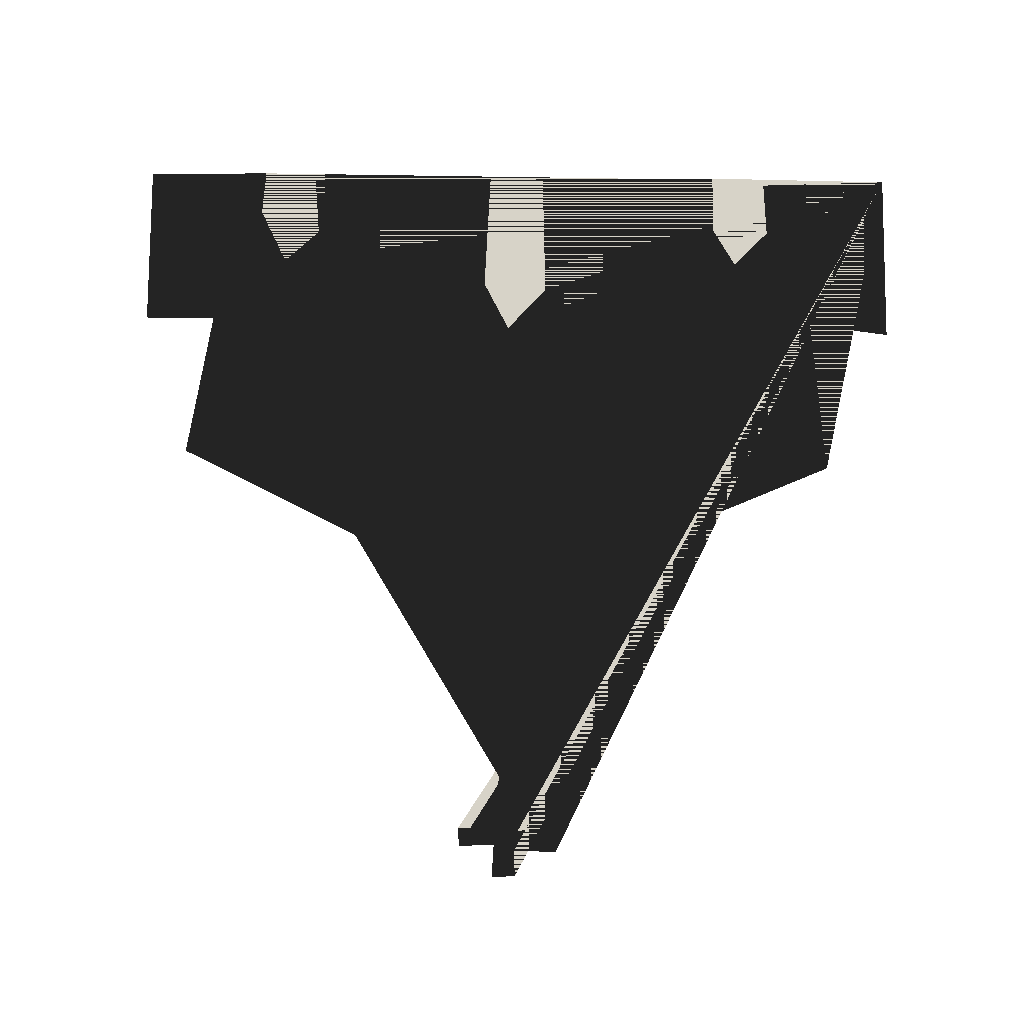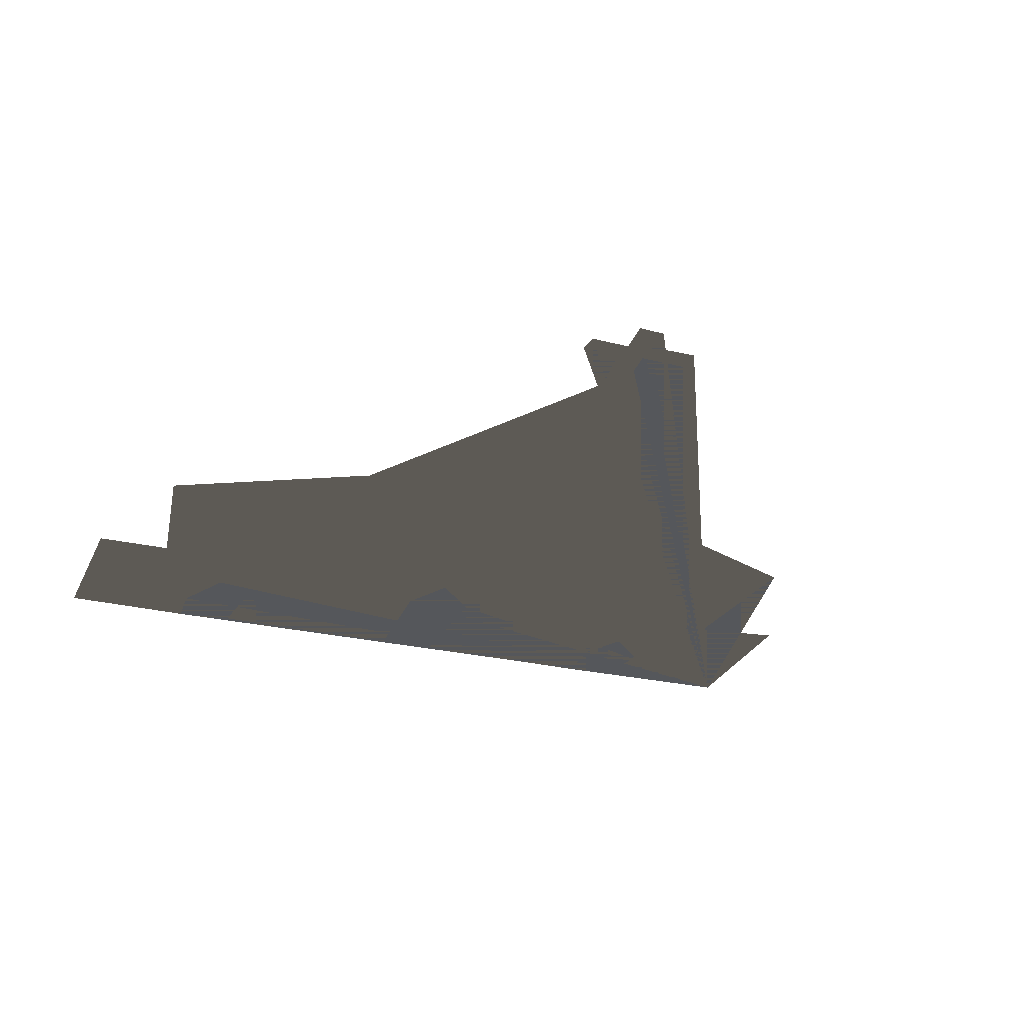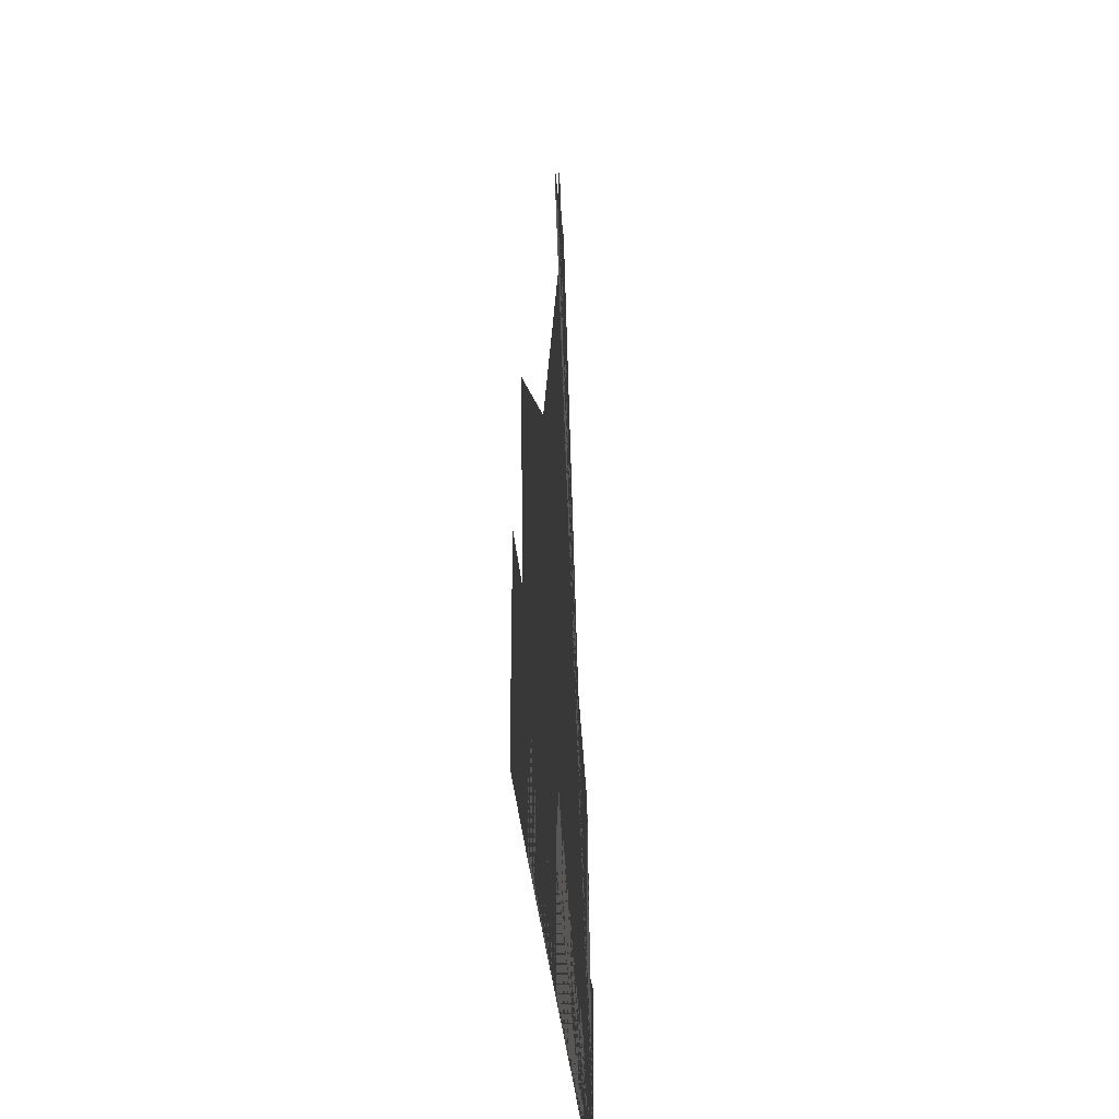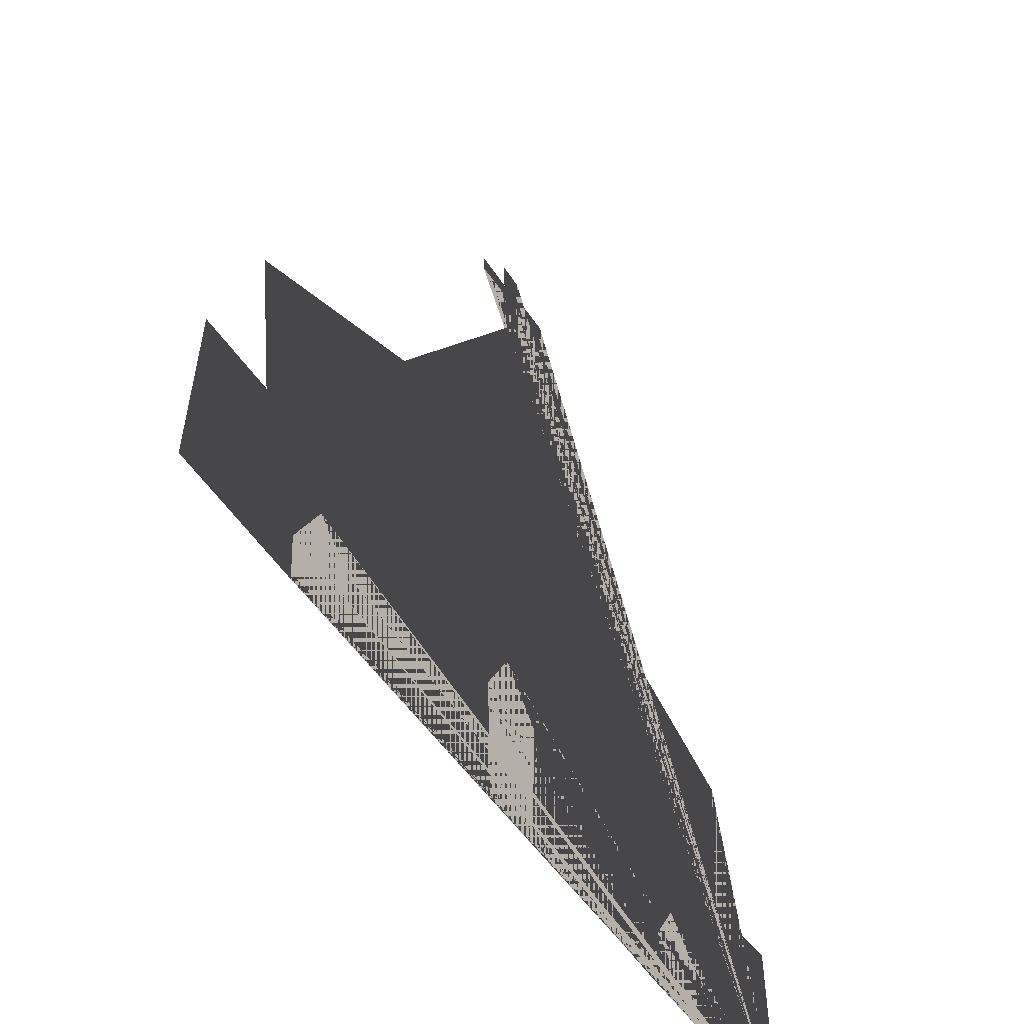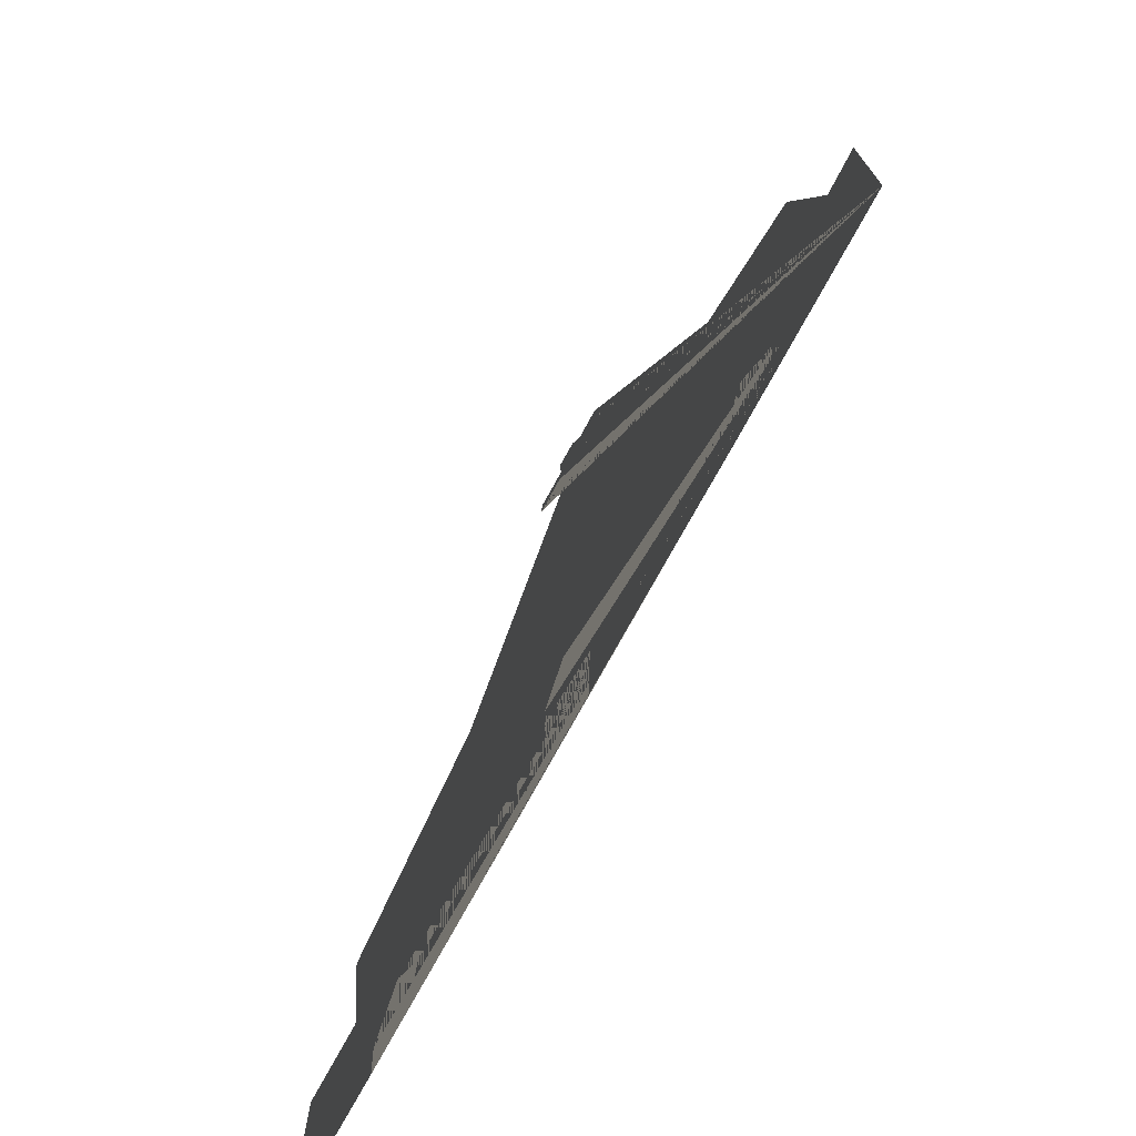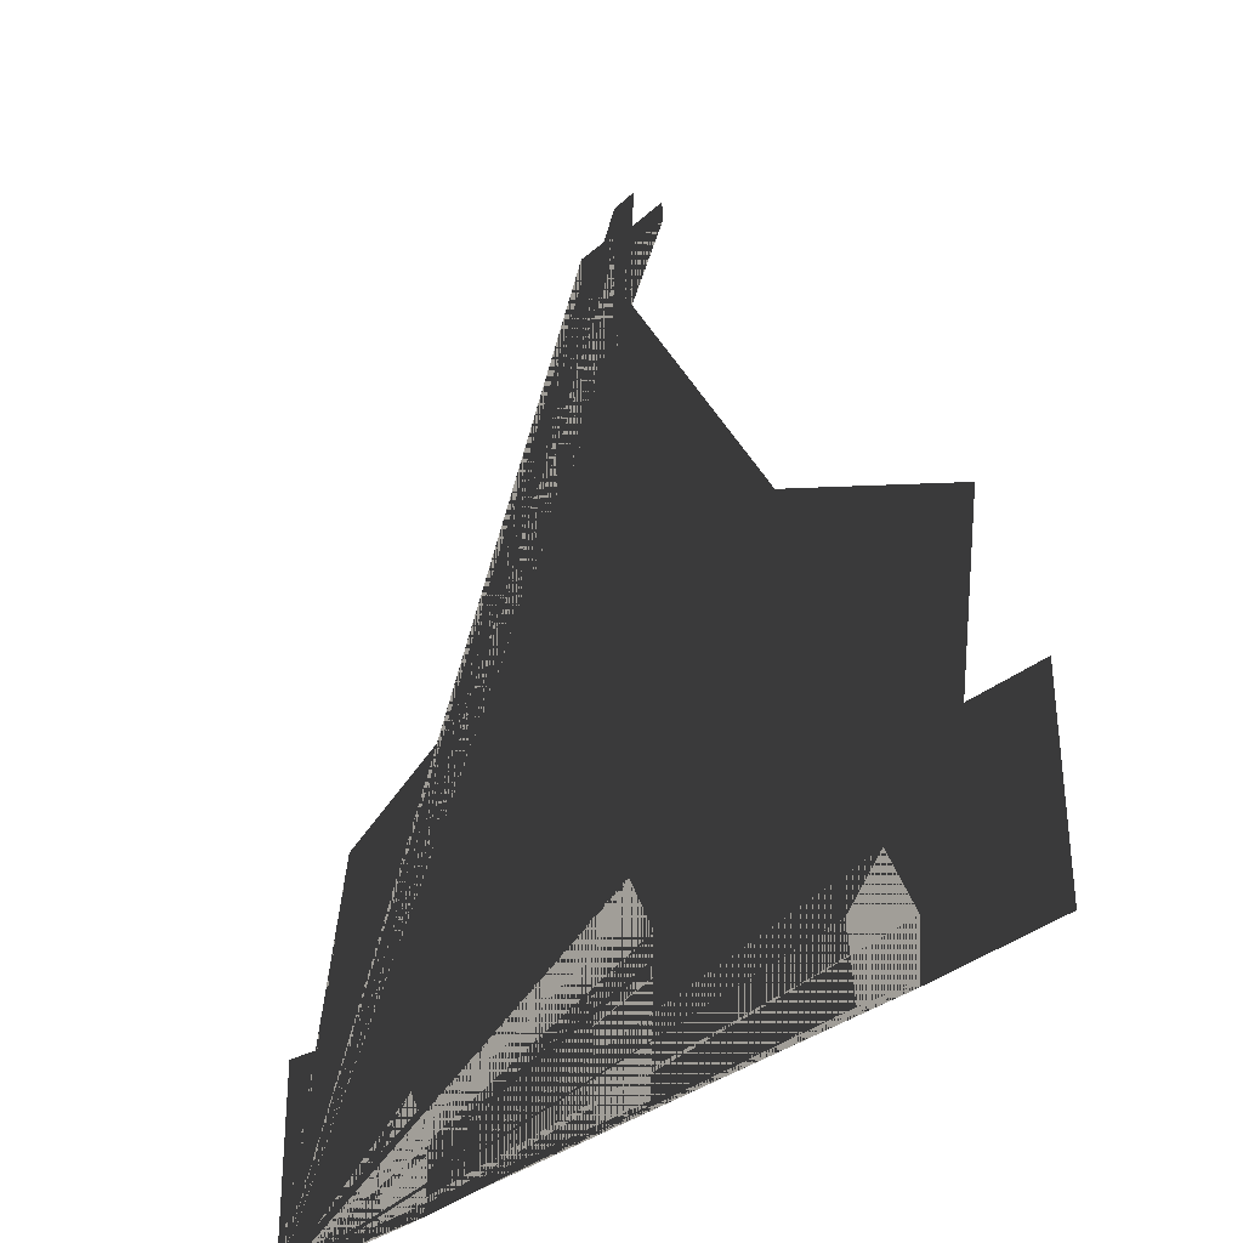
<metadata>
{"format":"obj","ext":"obj","renderer":"f3d","projection":"perspective","resolution":1024,"background":"white","views":[{"elev":76.5,"azim":-179.1,"up":"+Z"},{"elev":-27.0,"azim":160.2,"up":"+Z"},{"elev":-30.3,"azim":94.2,"up":"+Y"},{"elev":-52.7,"azim":123.2,"up":"+Y"},{"elev":-73.8,"azim":-118.5,"up":"+Y"},{"elev":-31.2,"azim":50.8,"up":"+Y"}]}
</metadata>
<code>
v -50 -47.25 0
v -50 -25.27 0
v -39.74 -26.56 0
v -41.58 -6.593 0
v -20.15 2.747 0
v -1.465 32.05 0
v -0.9158 41.58 0
v -6.044 41.39 0
v -6.227 44.14 0
v -0.9158 44.14 0
v -1.099 47.25 0
v 1.832 47.44 0
v 1.648 43.41 0
v 6.044 43.59 0
v 6.227 41.39 0
v 2.015 41.39 0
v 1.099 34.8 0
v 20.51 3.48 0
v 43.41 -7.692 0
v 40.66 -26.19 0
v 49.63 -26.19 0
v 50 -46.89 0
v 34.43 -47.25 0
v 34.8 -41.58 0
v 31.32 -34.62 0
v 26.92 -38.83 0
v 27.66 -46.52 0
v 3.663 -46.89 0
v 4.212 -31.68 0
v 0.9158 -25.46 0
v -4.029 -30.95 0
v -3.48 -46.89 0
v -26.74 -47.44 0
v -26.74 -39.93 0
v -29.67 -34.98 0
v -34.07 -39.56 0
v -33.7 -46.52 0
f 1 2 3 4 5 6 7 8 9 10 11 12 13 14 15 16 17 18 19 20 21 22 23 24 25 26 27 28 29 30 31 32 33 34 35 36 37

</code>
